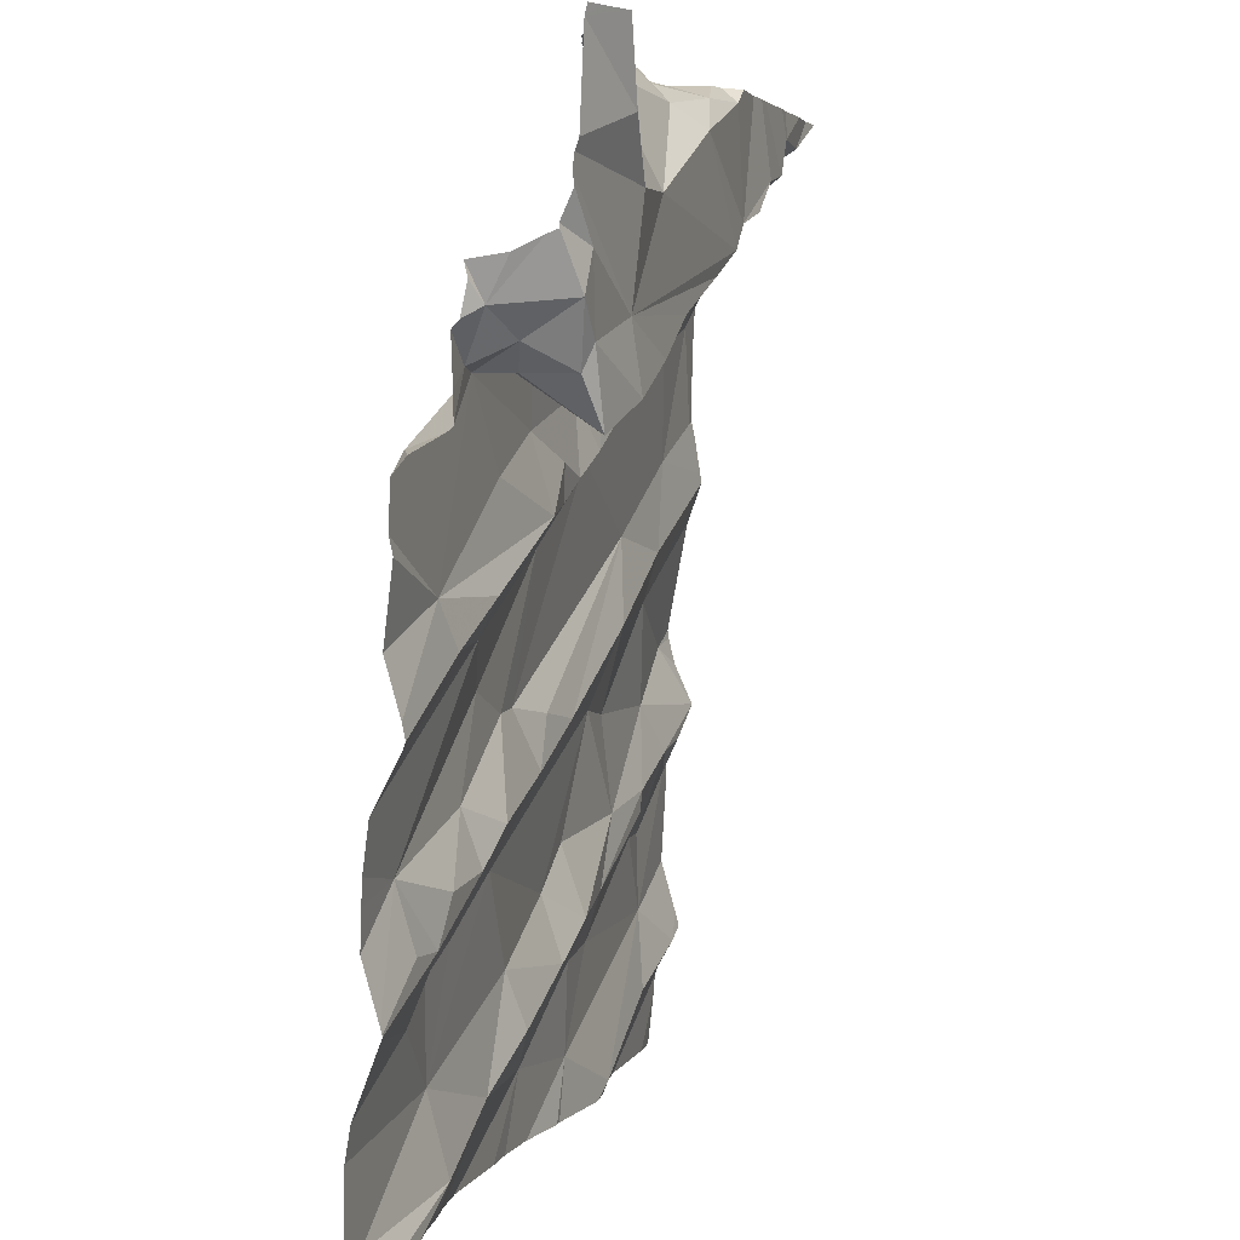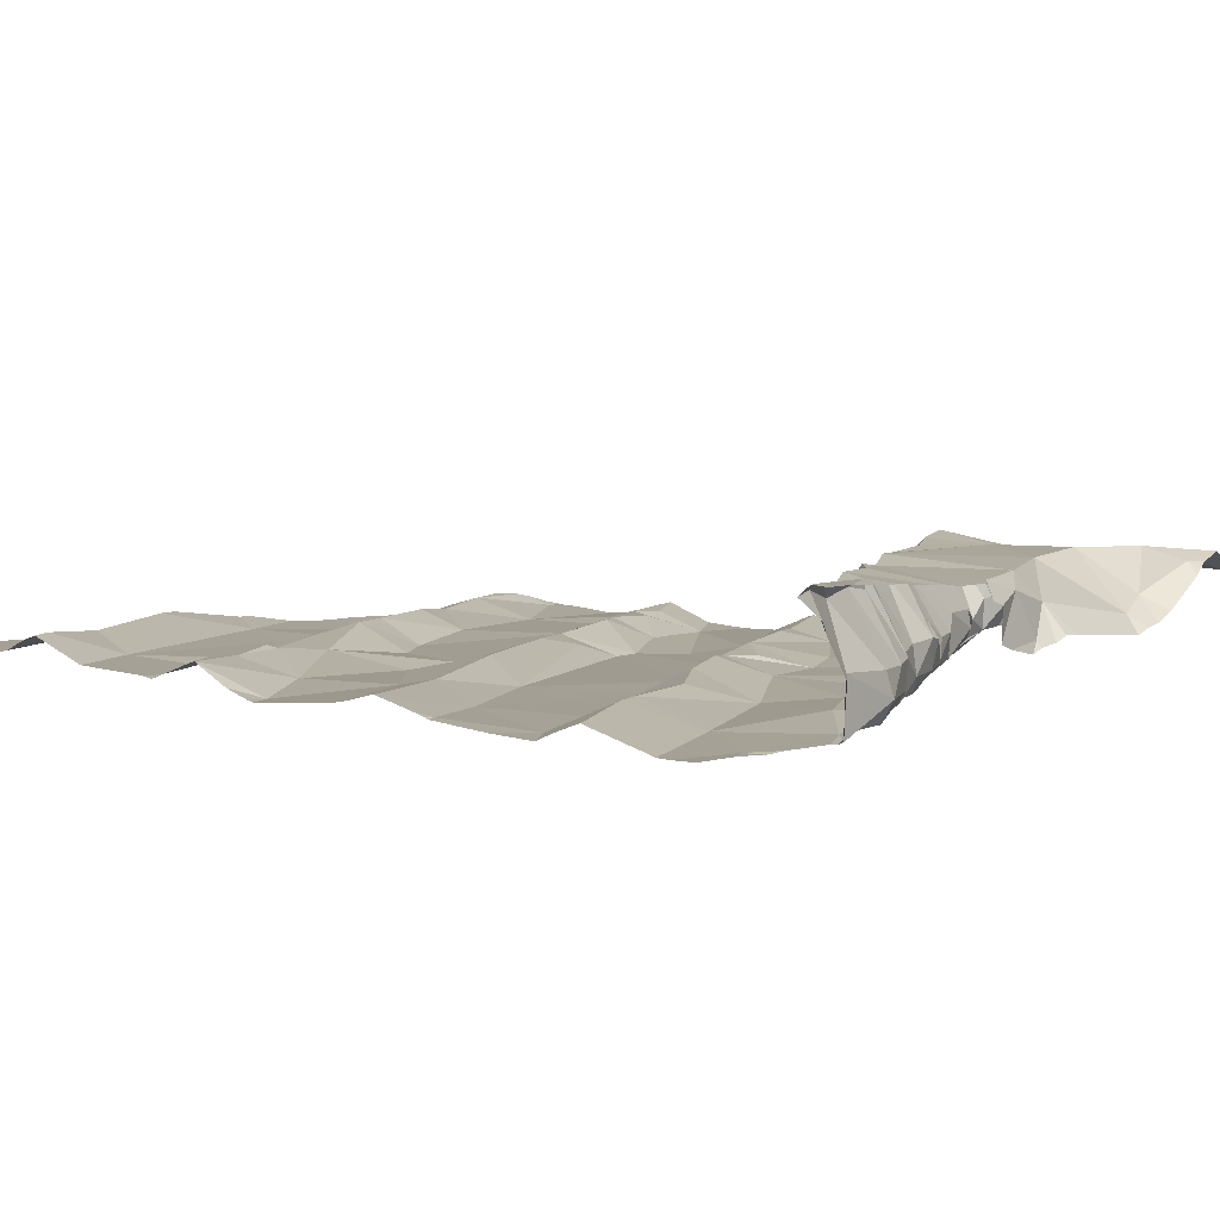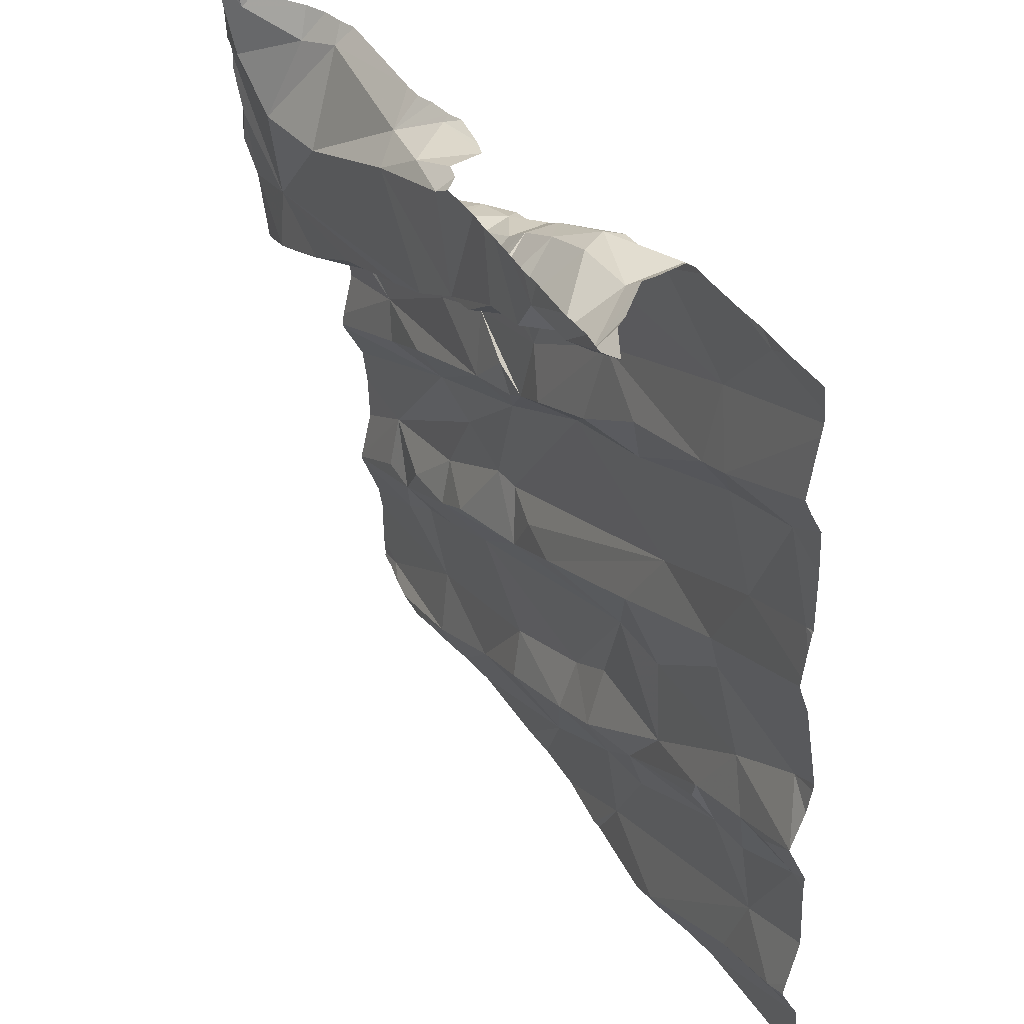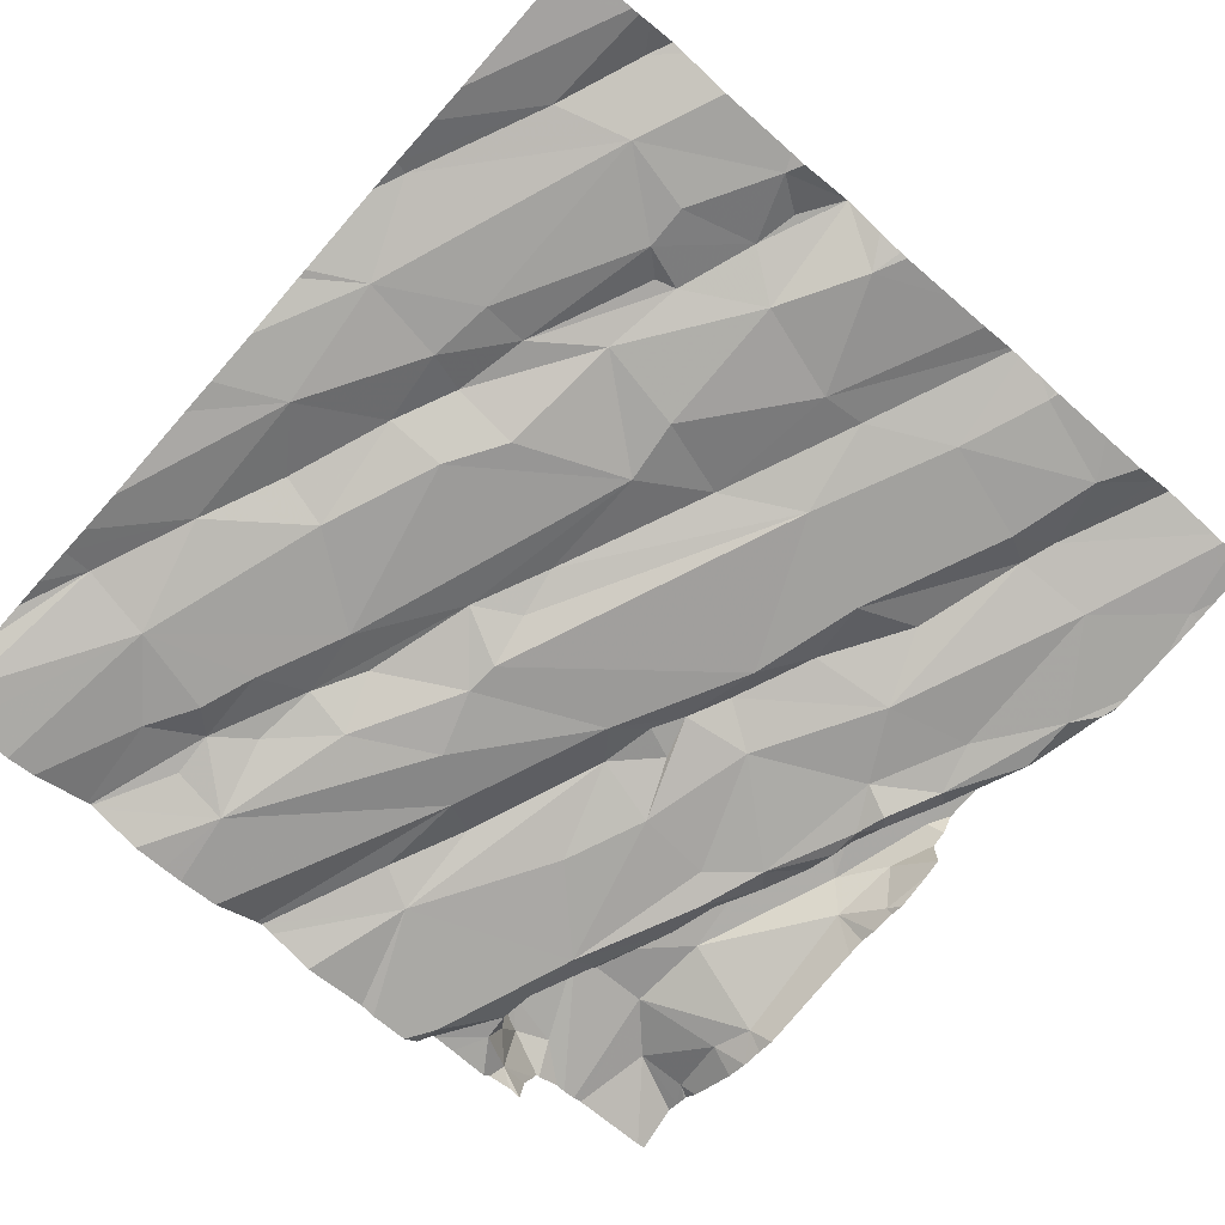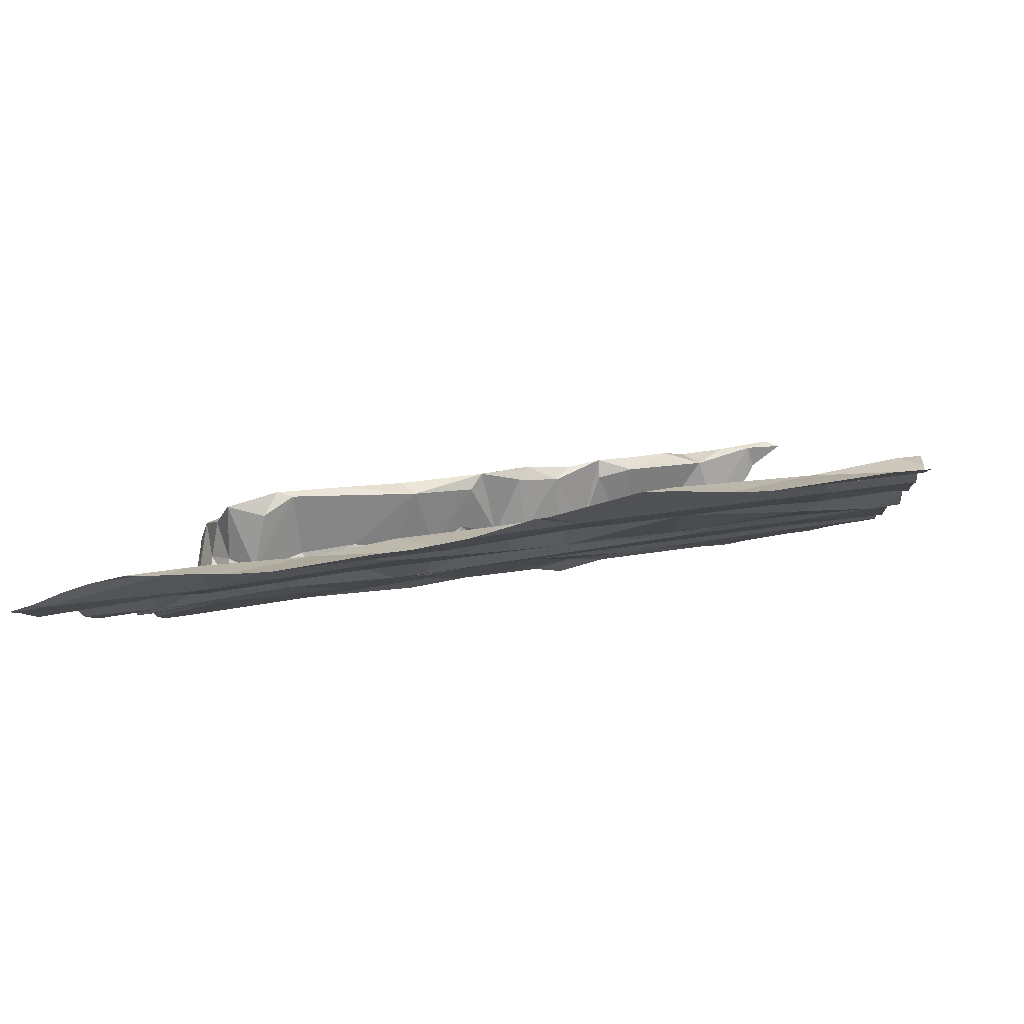
<metadata>
{"format":"obj","ext":"obj","renderer":"f3d","projection":"perspective","resolution":1024,"background":"white","views":[{"elev":2.9,"azim":-83.8,"up":"+Y"},{"elev":14.0,"azim":129.2,"up":"+Z"},{"elev":40.3,"azim":51.6,"up":"+Y"},{"elev":-68.7,"azim":48.1,"up":"+Z"},{"elev":-7.1,"azim":6.1,"up":"+Z"}]}
</metadata>
<code>
v -65.6 301.9 501.9
v -63.76 302.4 502.2
v -63.76 303 502.2
v -63.76 303 502.2
v -65.49 303.7 502.2
v -64.98 303.7 502.2
v -65.28 301.9 501.9
v -65.38 303.7 502.2
v -64.9 303.7 502.2
v -64.75 302 502
v -64.85 303.7 502.2
v -65.3 302.1 501.9
v -65.06 302 502
v -64.01 303.7 502.2
v -64.14 303.7 502.2
v -64.48 301.9 502
v -64.16 303.7 502.2
v -65.27 301.8 501.9
v -65.5 301.8 501.9
v -65.24 303.7 502.2
v -64.28 301.9 502.1
v -63.94 302.1 502.1
v -64 302 502.1
v -63.76 302.6 502.2
v -63.76 302.6 502.2
v -63.76 302.6 502.2
v -65.2 302.8 502
v -65.51 302.4 501.9
v -65.35 302.4 502
v -65.22 302.5 502
v -65.2 302.4 502
v -63.76 302.7 502.2
v -65.24 302.3 501.9
v -65.35 302.2 501.9
v -65.41 302.3 501.9
v -64.91 302.2 502
v -65.05 302.4 502
v -64.66 302.3 502
v -65.44 302.9 502
v -63.76 302.9 502.2
v -63.76 302.6 502.2
v -63.76 302.6 502.2
v -64.67 302.2 502.1
v -64.99 302.6 502
v -65.1 302.5 502
v -65.4 302.8 502
v -65.12 302.7 502
v -64.87 302.9 502
v -65.46 302.2 501.9
v -65.5 302.3 501.9
v -64.86 302.5 502
v -65.24 302.9 502
v -64.89 302.1 502
v -64.91 302.6 502
v -64.07 302.8 502.1
v -64.31 302.6 502.1
v -64.37 302.8 502.1
v -64.54 302.4 502
v -64.45 302.6 502.1
v -64.54 302.2 502.1
v -64.51 302.1 502
v -64.95 303 502.1
v -64.07 302.3 502.1
v -63.98 302.3 502.1
v -63.81 302.1 502.2
v -64.7 302.6 502.1
v -64.8 302.6 502
v -64.27 302.9 502.1
v -64.07 302.9 502.2
v -64.11 302.4 502.1
v -64.12 302.4 502.1
v -64.38 302.3 502.1
v -64.28 302.4 502.1
v -64.01 302.6 502.1
v -64.37 302.1 502.1
v -65.35 301.8 501.9
v -63.94 302.5 502.2
v -63.83 302.7 502.1
v -63.8 302.4 502.2
v -64.7 301.8 502
v -65.11 301.8 501.9
v -64.82 301.8 502
v -64.34 301.8 502.1
v -64.9 301.8 502
v -64.27 301.8 502.1
v -65.21 301.8 501.9
v -63.85 302.5 502.2
v -63.76 302.1 502.2
v -65.61 303.1 501.9
v -65.31 303.2 502
v -65.15 303 502
v -65.53 303.2 502
v -65.46 303.2 502
v -63.76 302.6 502.2
v -63.76 302.8 502.2
v -63.76 302.2 502.1
v -63.76 302.1 502.2
v -65.64 303.3 502.1
v -65.53 303.2 502.1
v -65.59 303.2 502.1
v -65.59 303.2 502
v -64.86 303.1 502.1
v -64.77 303 502.1
v -64.83 303 502.1
v -64.76 303.5 502.1
v -64.72 303.5 502.1
v -64.79 303.5 502.1
v -65.31 303.3 502
v -65.15 303.4 502.1
v -64.86 303.5 502.1
v -64.91 303.4 502.1
v -64.96 303.4 502.1
v -64.68 303.1 502.1
v -64.74 303.2 502.1
v -64.04 303.3 502.2
v -63.97 303.1 502.2
v -64.35 303.1 502.1
v -64.98 303.1 502
v -64.17 301.8 502.1
v -65.63 303.3 502.2
v -63.76 302.7 502.2
v -64.99 303.3 502
v -65.04 303.3 502.3
v -65 303.4 502.2
v -65.11 303.4 502.1
v -65.05 303.3 502
v -64.47 303.4 502.1
v -65.05 303.4 502.1
v -65.46 303.2 502.1
v -64.59 303.1 502.1
v -64.5 303.2 502.1
v -64.88 303.5 502.2
v -64.67 303.5 502.1
v -65.35 303.3 502.1
v -65.33 303.3 502.1
v -65.21 303.3 502.1
v -65.57 303.2 502.2
v -65.35 303.2 502.3
v -63.76 302 502.2
v -63.76 302 502.1
v -63.76 302.4 502.2
v -65.52 303.1 502.2
v -64.31 303.3 502.2
v -64.54 303.6 502.1
v -64.56 303.6 502.2
v -64.38 303.7 502.2
v -64.62 303.4 502.1
v -64.43 303.5 502.2
v -64.66 303.6 502.2
v -64.65 303.5 502.1
v -64.84 303.5 502.2
v -64.25 303.7 502.2
v -64.06 303.5 502.2
v -64.07 303.4 502.2
v -64.93 303.4 502.2
v -65.27 303.7 502.2
v -64.95 303.7 502.3
v -65.51 303.6 502.3
v -65.5 303.7 502.3
v -65.55 303.7 502.3
v -65.43 303.2 502.2
v -65.56 303.2 502.2
v -65.62 301.8 501.9
v -64.56 301.8 502
v -63.78 303.2 502.2
v -65.23 303.2 502.3
v -64.89 303.4 502.3
v -65.6 303.4 502.2
v -65.4 303.3 502.3
v -65.4 303.2 502.3
v -65.36 303.7 502.2
v -65.41 303.5 502.3
v -65.22 303.5 502.3
v -64.85 303.7 502.2
v -64.66 303.5 502.3
v -64.75 303.5 502.2
v -64.2 303.7 502.2
v -64.8 303.7 502.3
v -64.76 303.4 502.3
v -63.91 303.7 502.2
v -64 303.4 502.2
v -64.54 301.8 502
v -63.84 303.4 502.2
v -64.22 303.7 502.3
v -64.6 303.6 502.2
v -64.37 303.7 502.3
v -64.39 303.7 502.2
v -64.5 303.6 502.2
v -63.76 301.8 502.1
v -64.54 303.5 502.4
v -64.08 301.8 502.1
v -65.55 301.8 501.9
v -64.86 303.4 502.3
v -64.12 303.7 502.5
v -64.54 303.5 502.4
v -64.63 303.5 502.4
v -64.74 303.4 502.4
v -64.91 303.6 502.3
v -65.08 303.3 502.3
v -64.68 303.7 502.4
v -64.26 303.6 502.4
v -64.45 303.6 502.4
v -64.46 303.6 502.4
v -64.36 303.6 502.4
v -64.2 303.7 502.5
v -64.31 303.7 502.4
v -63.76 301.9 502.1
v -63.76 302 502.1
v -65.67 301.8 501.8
v -65.67 301.9 501.8
v -64.82 303.7 502.2
v -65.58 303.7 502.3
v -64.7 303.7 502.3
v -64.73 303.7 502.2
v -65.67 302.5 501.9
v -65.67 302.4 501.9
v -65.67 302.9 501.9
v -65.67 302.8 501.9
v -65.67 302.6 501.9
v -65.67 302.7 501.9
v -65.67 302.7 501.9
v -65.67 302.2 501.9
v -65.67 302.1 501.9
v -65.67 302.3 501.9
v -65.67 302.4 501.9
v -65.67 302.2 501.9
v -65.67 302.2 501.9
v -65.67 302 501.9
v -65.67 302.2 501.9
v -65.67 303 501.9
v -65.67 303.1 502
v -65.67 303.1 502
v -65.67 303.1 502
v -65.67 303 501.9
v -65.67 303.4 502.2
v -65.67 303.4 502.1
v -65.67 303.1 502
v -65.67 303.2 502
v -65.67 303.4 502.2
v -65.67 303.4 502
v -65.67 303.3 502
v -65.67 303.3 502
v -65.67 303.3 502
v -65.67 303.5 502.2
v -65.67 303.4 502.2
v -65.67 303.5 502.2
v -65.67 303.5 502.2
v -65.67 303.7 502.2
v -65.67 303.5 502.2
v -63.76 303 502.2
v -63.76 303.2 502.2
v -63.76 303.2 502.2
v -63.76 303.1 502.2
v -63.76 303.5 502.2
v -63.76 303.5 502.3
v -63.76 303.7 502.2
v -63.76 303.7 502.2
v -63.76 303.3 502.2
v -63.76 303.6 502.2
v -63.76 303.4 502.2
v -65.67 301.8 501.8
v -65.43 301.8 501.9
v -65.42 301.8 501.9
v -63.84 301.8 502.1
v -63.85 301.8 502.1
v -63.86 303.7 502.2
v -65.33 303.7 502.2
v -65.28 303.7 502.2
v -64.18 303.7 502.3
v -64.12 303.7 502.4
v -64.7 303.7 502.3
v -64.66 303.7 502.3
v -64.54 303.7 502.4
v -64.63 303.7 502.4
v -64.49 303.7 502.4
v -64.34 303.7 502.4
v -64.4 303.7 502.4
v -64.46 303.7 502.4
v -64.94 303.7 502.2
v -63.91 303.7 502.2
v -63.95 303.7 502.2
v -65.51 303.7 502.3
v -65.52 303.7 502.3
v -64.18 303.7 502.2
v -64.18 303.7 502.3
v -64.11 303.7 502.4
v -64.3 303.7 502.4
v -64.2 303.7 502.5
v -64.06 303.7 502.5
v -64.03 303.7 502.5
v -64.12 303.7 502.5
v -64.07 303.7 502.5
v -65.63 303.7 502.2
v -65.67 303.7 502.2
v -65.53 303.7 502.3
v -65.53 303.7 502.3
v -65.52 303.7 502.3
v -63.76 303.7 502.2
f 7 1 192
f 268 156 20
f 7 12 1
f 260 183 258
f 13 7 18
f 10 13 86
f 12 7 13
f 16 10 82
f 267 171 156
f 16 21 22
f 266 180 257
f 23 21 85
f 264 208 265
f 272 200 274
f 83 16 182
f 211 174 214
f 28 27 215
f 30 29 31
f 34 33 35
f 37 36 38
f 259 181 255
f 27 52 46
f 31 35 33
f 43 38 36
f 36 37 12
f 45 44 30
f 219 46 220
f 53 36 13
f 27 28 47
f 27 47 48
f 220 39 221
f 35 49 34
f 258 183 252
f 226 50 227
f 28 50 35
f 33 34 12
f 37 51 31
f 47 44 48
f 31 45 30
f 13 10 53
f 44 47 30
f 44 54 48
f 12 49 223
f 222 35 226
f 271 178 200
f 39 46 52
f 28 29 30
f 227 28 229
f 37 31 33
f 37 33 12
f 28 30 47
f 210 12 228
f 257 180 256
f 256 153 181
f 12 34 49
f 13 36 12
f 31 29 35
f 29 28 35
f 57 56 55
f 44 45 51
f 38 58 59
f 60 43 61
f 52 27 62
f 22 64 63
f 21 23 22
f 22 23 65
f 67 66 68
f 36 53 43
f 71 70 72
f 59 58 73
f 73 70 74
f 60 58 38
f 55 69 57
f 51 37 59
f 57 59 56
f 72 75 63
f 73 74 56
f 75 16 22
f 96 65 97
f 56 59 73
f 60 38 43
f 59 57 66
f 53 10 43
f 68 54 67
f 77 63 64
f 75 72 61
f 16 75 61
f 43 10 61
f 54 51 67
f 67 51 66
f 59 66 51
f 10 16 61
f 208 23 119
f 65 23 140
f 70 71 63
f 63 71 72
f 55 74 78
f 77 70 63
f 79 22 96
f 72 70 73
f 60 72 73
f 77 74 70
f 38 59 37
f 73 58 60
f 57 68 66
f 56 74 55
f 75 22 63
f 51 54 44
f 51 45 31
f 60 61 72
f 79 64 22
f 64 79 77
f 270 194 269
f 269 184 285
f 265 208 191
f 264 207 208
f 87 79 24
f 214 174 213
f 213 178 271
f 55 78 95
f 77 79 87
f 77 87 25
f 42 74 26
f 74 77 41
f 263 7 262
f 39 90 89
f 39 91 90
f 62 91 39
f 92 89 90
f 90 93 92
f 89 92 231
f 230 89 234
f 255 181 254
f 254 183 260
f 92 99 100
f 101 92 100
f 103 102 104
f 106 105 107
f 48 62 27
f 108 90 109
f 101 100 98
f 111 110 112
f 90 108 93
f 103 113 114
f 116 115 117
f 118 62 102
f 116 69 4
f 4 55 250
f 68 57 69
f 98 100 120
f 262 7 19
f 118 122 90
f 124 123 125
f 126 90 122
f 111 106 107
f 113 127 114
f 52 62 39
f 90 91 118
f 109 126 128
f 129 93 108
f 111 122 114
f 129 99 92
f 92 93 129
f 90 126 109
f 103 104 48
f 48 54 130
f 122 118 114
f 68 130 54
f 117 68 116
f 62 48 104
f 131 113 130
f 112 110 132
f 105 106 133
f 130 103 48
f 108 134 129
f 235 120 239
f 126 122 111
f 111 112 126
f 135 134 108
f 118 102 103
f 62 118 91
f 62 104 102
f 109 135 108
f 135 109 136
f 137 100 99
f 134 138 129
f 14 180 281
f 231 101 237
f 253 165 3
f 252 165 251
f 142 137 99
f 99 129 142
f 136 123 134
f 110 111 107
f 131 143 127
f 145 144 146
f 144 147 148
f 133 145 149
f 105 133 149
f 147 150 106
f 103 114 118
f 107 105 110
f 110 105 151
f 130 113 103
f 109 125 136
f 125 128 112
f 125 109 128
f 112 128 126
f 144 145 133
f 147 106 111
f 114 147 111
f 152 144 148
f 146 144 152
f 153 152 148
f 117 115 154
f 117 131 130
f 68 117 130
f 242 98 243
f 112 124 125
f 131 127 113
f 150 133 106
f 134 135 136
f 127 147 114
f 117 143 131
f 127 148 147
f 150 147 144
f 68 69 116
f 133 150 144
f 155 124 112
f 156 157 6
f 127 153 148
f 158 159 160
f 154 143 117
f 142 129 161
f 137 162 120
f 163 1 209
f 165 116 3
f 123 166 138
f 124 167 123
f 251 165 253
f 170 169 162
f 158 171 159
f 156 171 172
f 120 100 137
f 158 172 171
f 134 123 138
f 244 169 246
f 151 132 110
f 137 142 162
f 170 142 161
f 239 168 245
f 142 170 162
f 138 170 161
f 138 161 129
f 172 173 156
f 189 207 264
f 172 169 173
f 166 170 138
f 120 162 168
f 169 168 162
f 172 158 247
f 246 172 249
f 169 170 166
f 159 171 8
f 157 174 11
f 149 175 176
f 17 152 15
f 167 155 151
f 155 132 151
f 178 174 157
f 151 176 179
f 152 153 180
f 181 183 254
f 15 180 14
f 145 185 149
f 181 153 154
f 187 186 188
f 180 153 256
f 188 145 187
f 186 187 184
f 174 178 213
f 175 179 176
f 190 185 188
f 145 188 185
f 125 123 136
f 146 187 145
f 187 152 177
f 177 184 187
f 181 115 183
f 187 146 152
f 127 143 154
f 154 153 127
f 183 115 116
f 183 116 165
f 183 165 252
f 256 181 259
f 191 208 119
f 15 152 180
f 182 16 164
f 164 16 80
f 175 149 185
f 155 112 132
f 179 193 151
f 173 157 156
f 267 156 268
f 176 105 149
f 105 176 151
f 194 184 269
f 155 167 124
f 154 115 181
f 185 190 195
f 197 196 198
f 169 166 199
f 271 200 272
f 157 173 198
f 193 197 169
f 196 200 198
f 123 193 199
f 123 199 166
f 123 167 193
f 198 173 197
f 197 179 175
f 179 197 193
f 195 196 175
f 178 198 200
f 188 202 190
f 175 185 195
f 202 188 186
f 201 186 184
f 157 198 178
f 169 199 193
f 193 167 151
f 173 169 197
f 194 205 201
f 196 195 203
f 201 204 202
f 200 196 273
f 202 186 201
f 196 197 175
f 195 190 202
f 273 203 275
f 204 206 277
f 275 204 278
f 201 184 194
f 205 206 201
f 206 204 201
f 202 204 203
f 195 202 203
f 250 55 40
f 184 177 284
f 288 205 291
f 205 194 289
f 209 1 210
f 17 177 152
f 119 23 85
f 210 1 12
f 3 116 4
f 163 209 261
f 4 69 55
f 83 21 16
f 9 157 11
f 11 174 211
f 26 74 41
f 215 27 219
f 216 28 215
f 217 39 230
f 218 39 217
f 41 77 25
f 219 27 46
f 85 21 83
f 40 55 95
f 220 46 39
f 42 78 74
f 221 39 218
f 5 159 8
f 222 49 35
f 223 49 222
f 80 16 82
f 224 28 225
f 25 87 24
f 24 79 2
f 225 28 216
f 226 35 50
f 8 171 267
f 81 10 86
f 227 50 28
f 228 12 223
f 2 79 141
f 32 78 121
f 229 28 224
f 230 39 89
f 86 13 18
f 231 92 101
f 232 89 231
f 95 78 32
f 84 10 81
f 233 89 232
f 234 89 233
f 88 65 139
f 94 78 42
f 235 98 120
f 236 98 235
f 237 101 238
f 212 158 160
f 121 78 94
f 238 101 242
f 82 10 84
f 239 120 168
f 141 79 96
f 240 98 236
f 241 98 240
f 76 7 263
f 139 65 140
f 242 101 98
f 243 98 241
f 160 159 295
f 140 23 208
f 244 168 169
f 245 168 244
f 97 65 88
f 246 169 172
f 247 158 248
f 18 7 76
f 96 22 65
f 248 158 212
f 249 172 247
f 20 156 6
f 19 7 192
f 192 1 163
f 6 157 279
f 266 257 298
f 273 196 203
f 274 200 273
f 275 203 204
f 276 206 287
f 277 206 276
f 278 204 277
f 279 157 9
f 280 180 266
f 281 180 280
f 282 159 5
f 283 159 297
f 284 177 17
f 285 184 284
f 286 194 270
f 287 206 288
f 288 206 205
f 289 194 290
f 290 194 286
f 291 205 292
f 292 205 289
f 293 248 212
f 294 248 293
f 295 159 296
f 296 159 283
f 297 159 282

</code>
